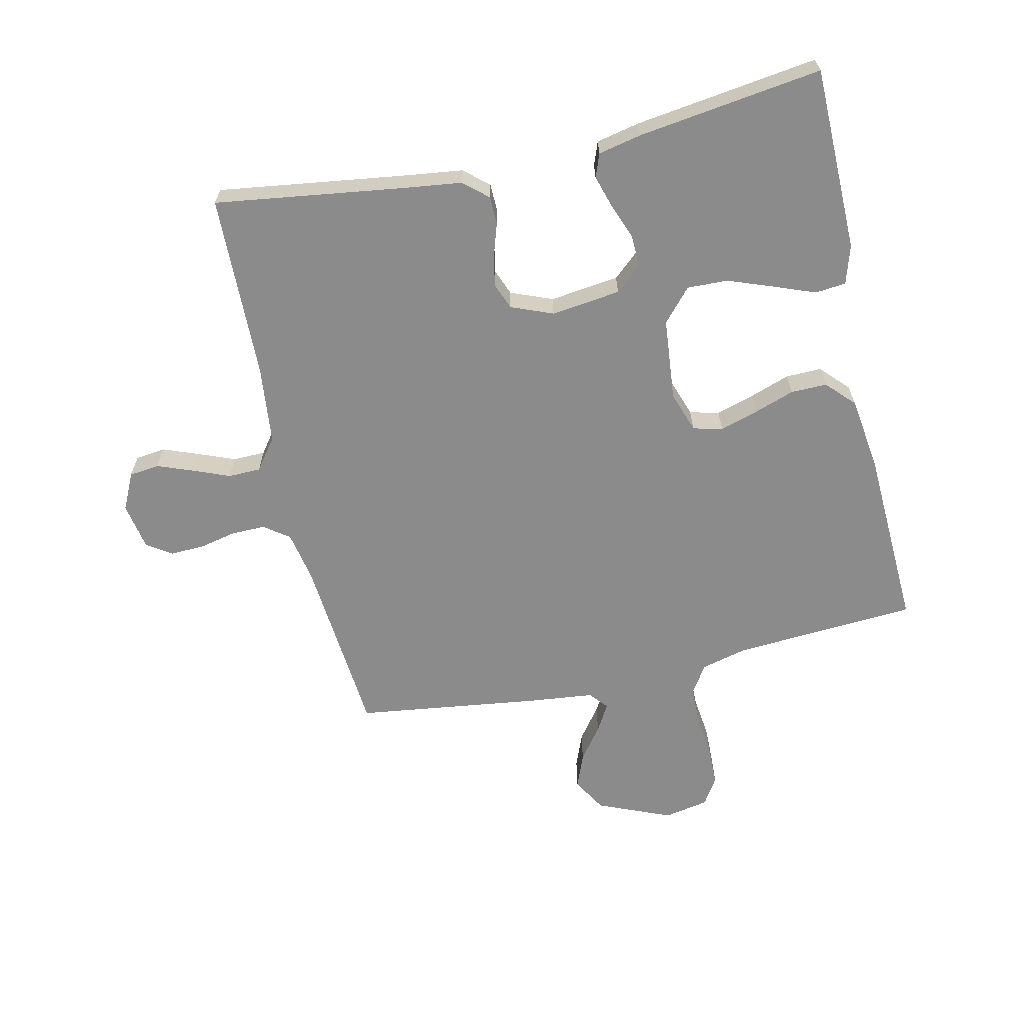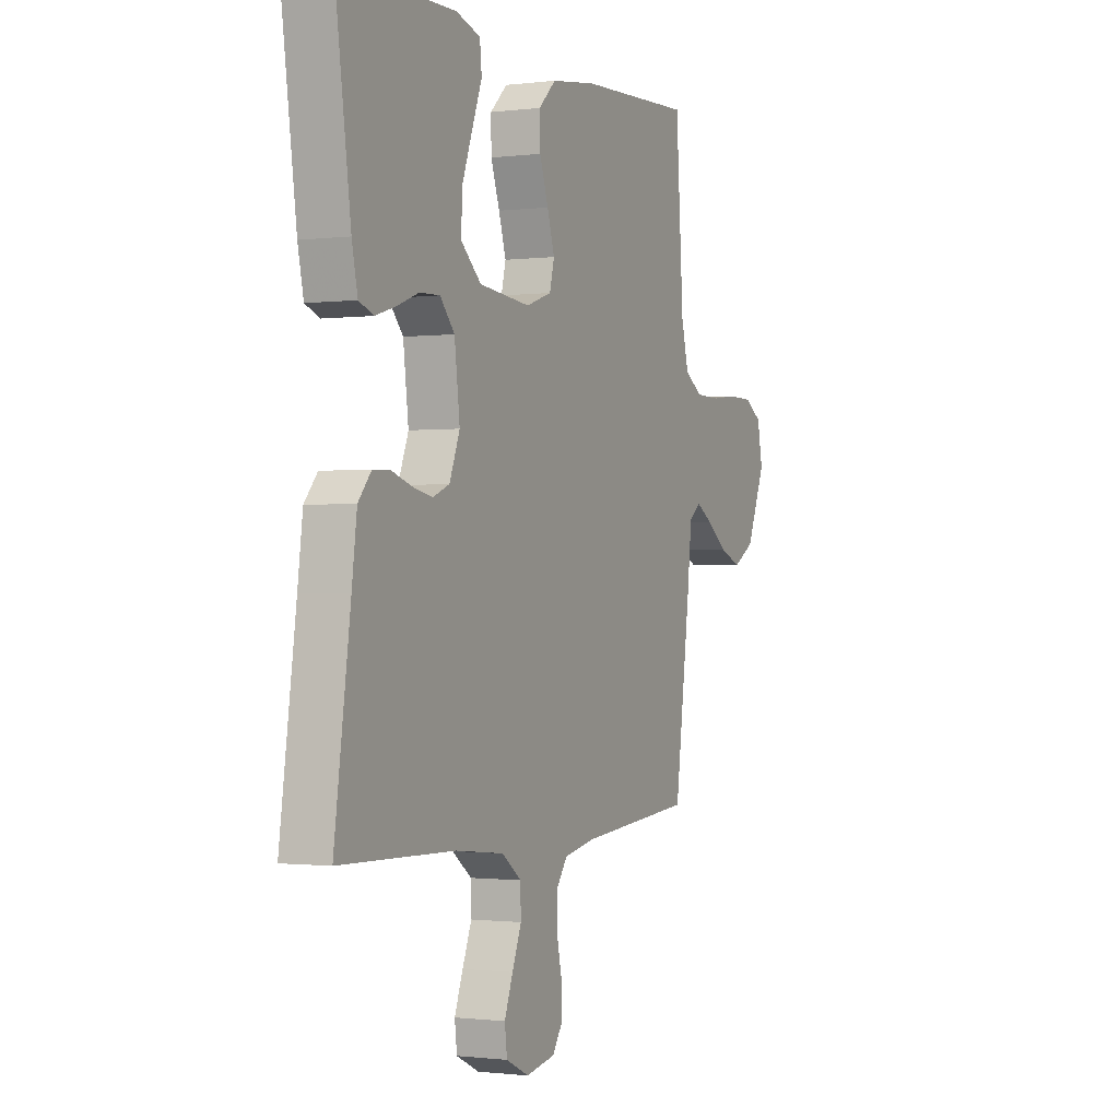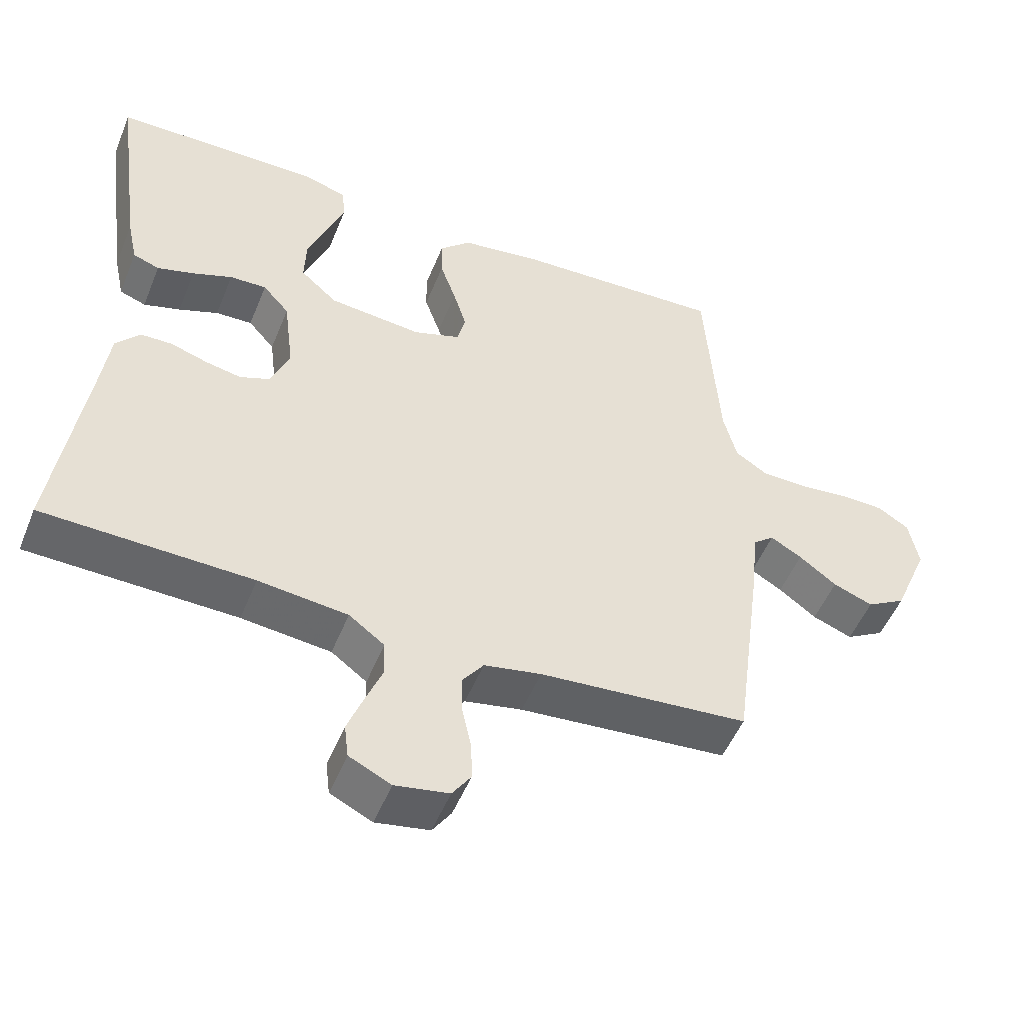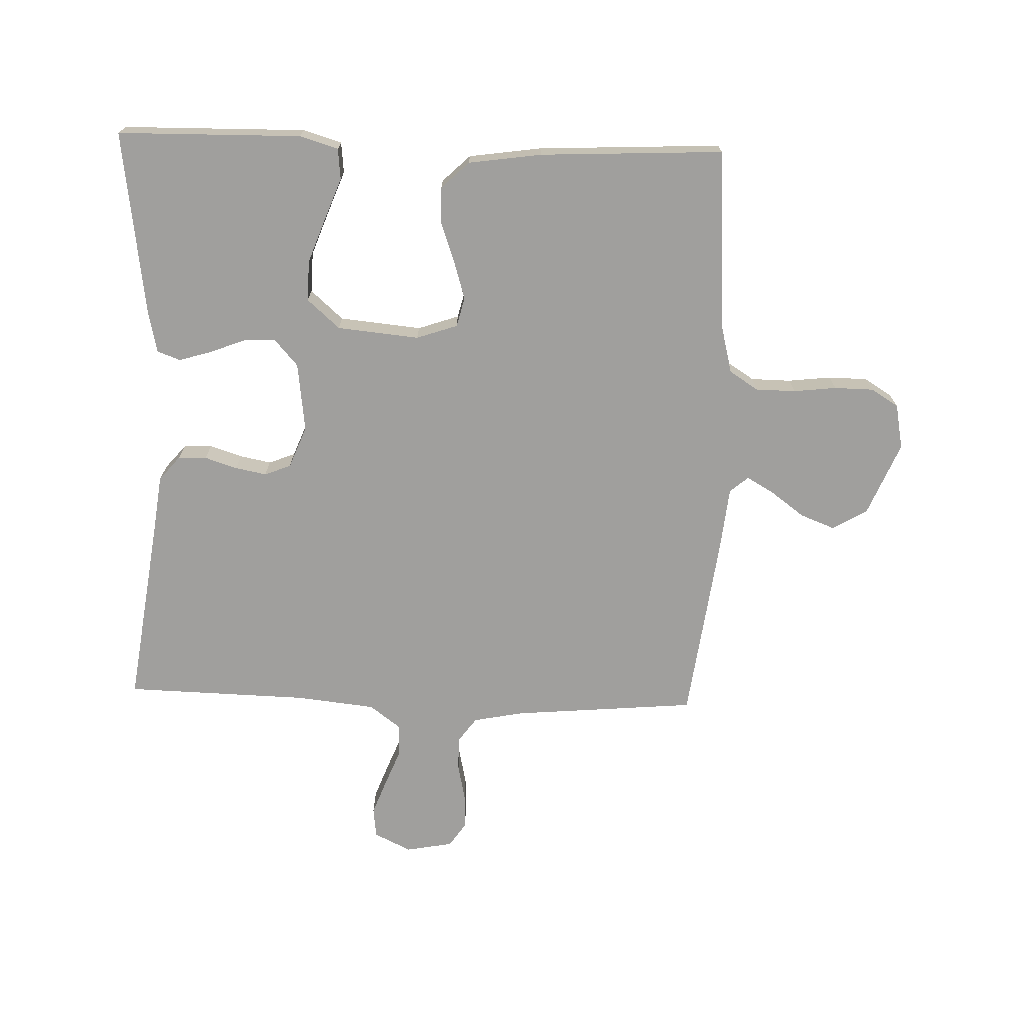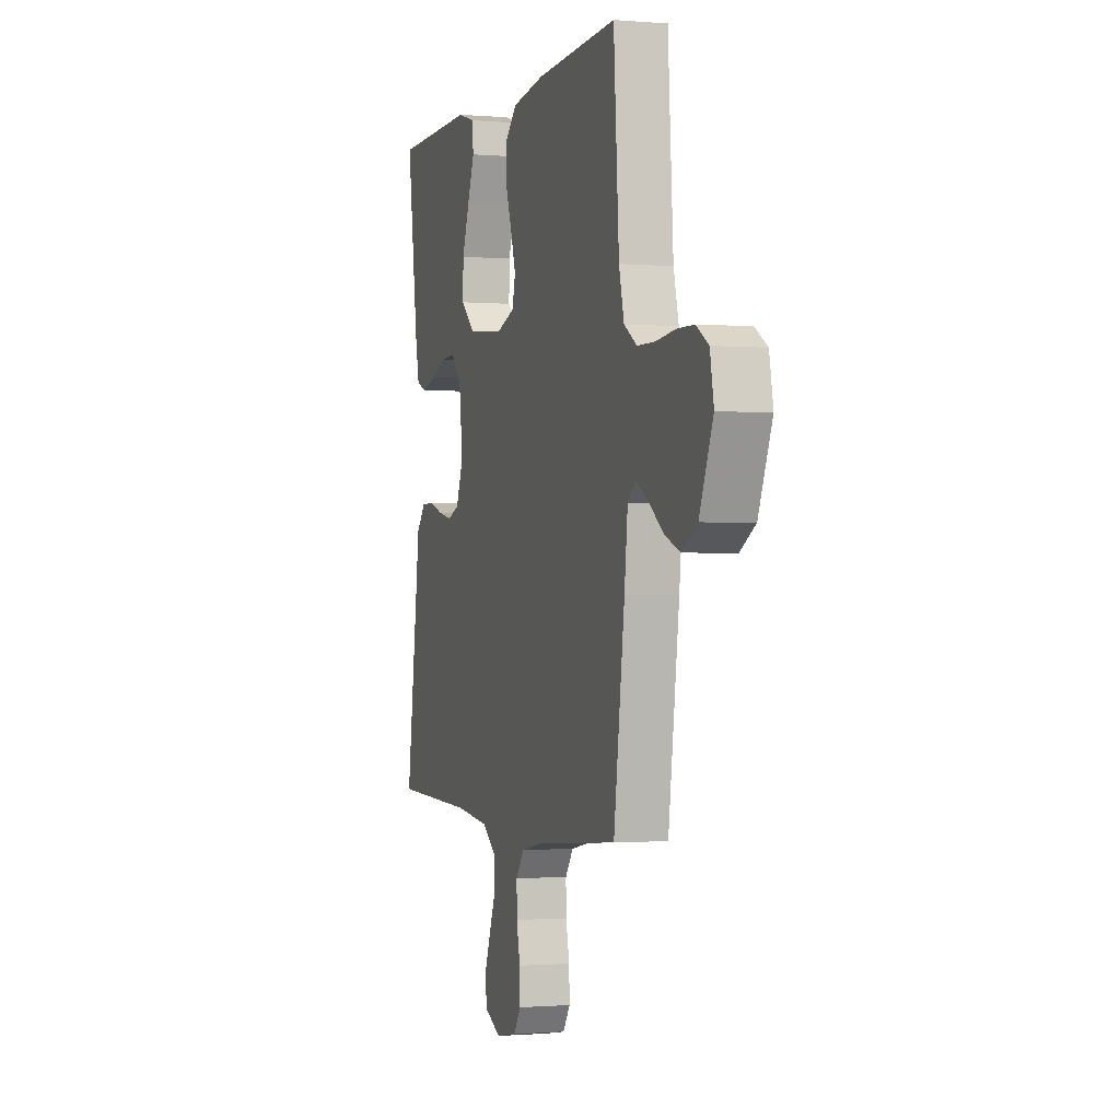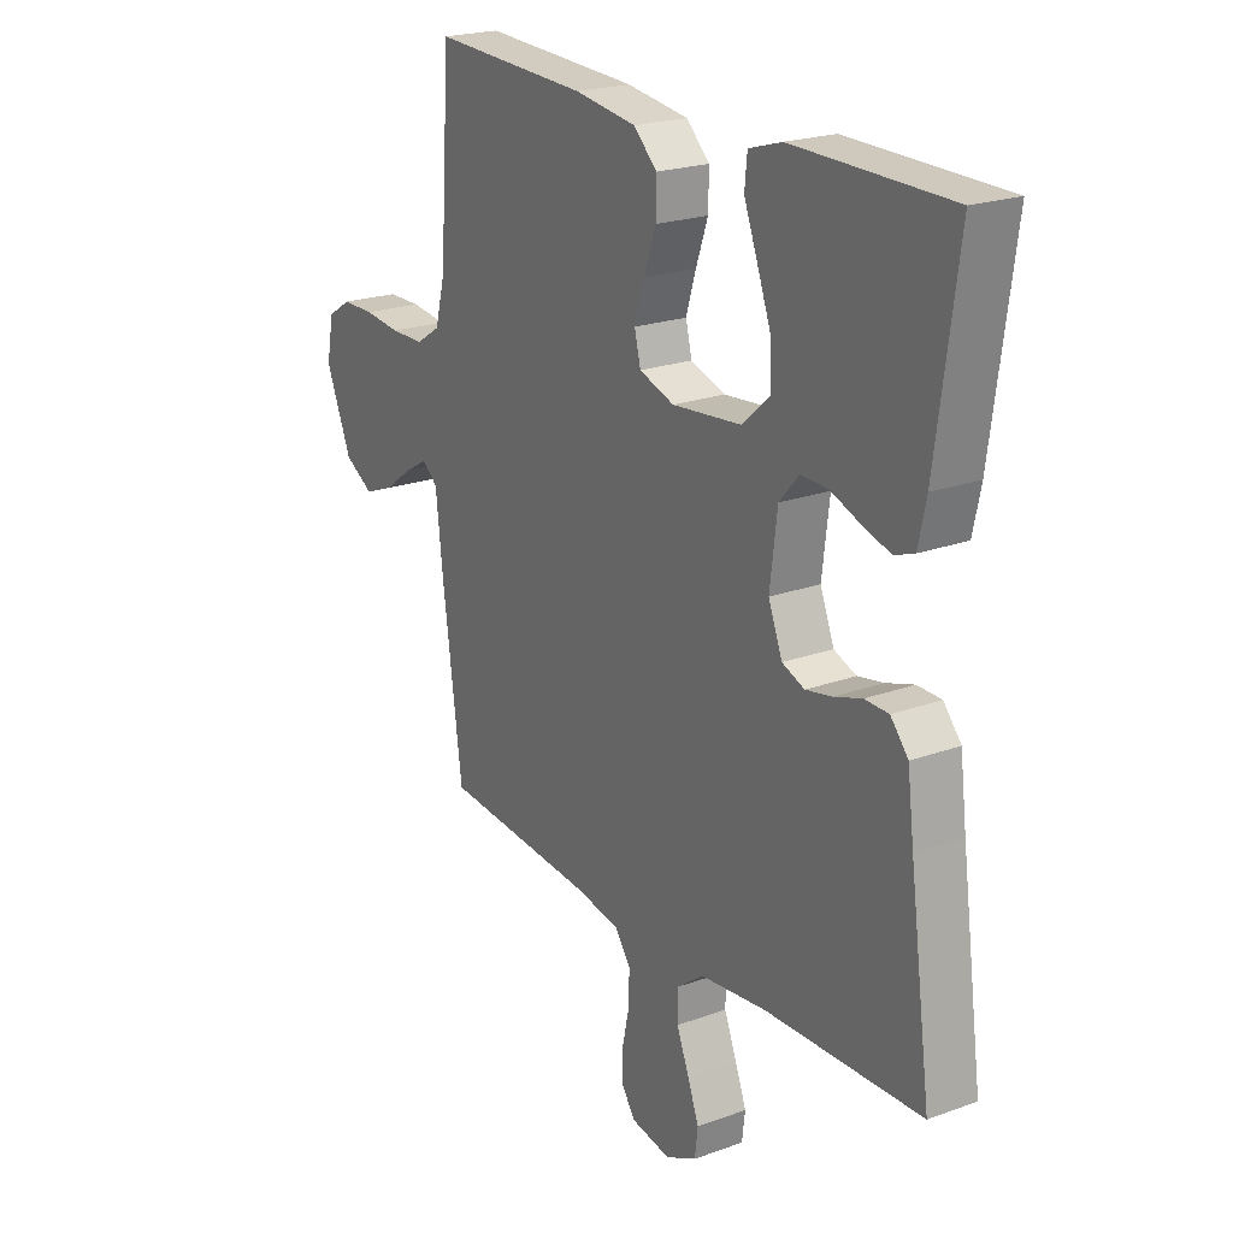
<metadata>
{"format":"obj","ext":"obj","renderer":"f3d","projection":"perspective","resolution":1024,"background":"white","views":[{"elev":-63.9,"azim":-77.4,"up":"+Y"},{"elev":-0.9,"azim":-65.2,"up":"+Z"},{"elev":-51.3,"azim":-21.8,"up":"+Z"},{"elev":-71.4,"azim":-1.8,"up":"+Y"},{"elev":-0.9,"azim":72.5,"up":"+Z"},{"elev":21.7,"azim":-122.6,"up":"+Z"}]}
</metadata>
<code>
v -0.5 0.07 0.5
v -0.2 0.07 0.504
v -0.137 0.07 0.485
v -0.132 0.07 0.435
v -0.158 0.07 0.367
v -0.185 0.07 0.294
v -0.187 0.07 0.228
v -0.134 0.07 0.181
v 0 0.07 0.168
v 0.067 0.07 0.191
v 0.079 0.07 0.239
v 0.06 0.07 0.301
v 0.037 0.07 0.367
v 0.036 0.07 0.426
v 0.081 0.07 0.469
v 0.2 0.07 0.486
v 0.5 0.07 0.5
v 0.52 0.07 0.2
v 0.539 0.07 0.125
v 0.586 0.07 0.095
v 0.651 0.07 0.094
v 0.721 0.07 0.102
v 0.785 0.07 0.101
v 0.83 0.07 0.073
v 0.844 0.07 0
v 0.794 0.07 -0.12
v 0.738 0.07 -0.153
v 0.681 0.07 -0.131
v 0.627 0.07 -0.091
v 0.582 0.07 -0.065
v 0.552 0.07 -0.09
v 0.54 0.07 -0.2
v 0.5 0.07 -0.5
v 0.2 0.07 -0.526
v 0.118 0.07 -0.542
v 0.088 0.07 -0.583
v 0.089 0.07 -0.639
v 0.102 0.07 -0.699
v 0.104 0.07 -0.755
v 0.077 0.07 -0.795
v 0 0.07 -0.809
v -0.06 0.07 -0.78
v -0.066 0.07 -0.731
v -0.044 0.07 -0.673
v -0.02 0.07 -0.613
v -0.021 0.07 -0.56
v -0.072 0.07 -0.522
v -0.2 0.07 -0.508
v -0.5 0.07 -0.5
v -0.458 0.07 -0.2
v -0.445 0.07 -0.099
v -0.411 0.07 -0.059
v -0.365 0.07 -0.058
v -0.312 0.07 -0.075
v -0.261 0.07 -0.085
v -0.218 0.07 -0.068
v -0.191 0.07 0
v -0.205 0.07 0.113
v -0.243 0.07 0.156
v -0.296 0.07 0.154
v -0.353 0.07 0.132
v -0.406 0.07 0.116
v -0.444 0.07 0.13
v -0.459 0.07 0.2
v -0.5 0 0.5
v -0.2 0 0.504
v -0.137 0 0.485
v -0.132 0 0.435
v -0.158 0 0.367
v -0.185 0 0.294
v -0.187 0 0.228
v -0.134 0 0.181
v 0 0 0.168
v 0.067 0 0.191
v 0.079 0 0.239
v 0.06 0 0.301
v 0.037 0 0.367
v 0.036 0 0.426
v 0.081 0 0.469
v 0.2 0 0.486
v 0.5 0 0.5
v 0.52 0 0.2
v 0.539 0 0.125
v 0.586 0 0.095
v 0.651 0 0.094
v 0.721 0 0.102
v 0.785 0 0.101
v 0.83 0 0.073
v 0.844 0 0
v 0.794 0 -0.12
v 0.738 0 -0.153
v 0.681 0 -0.131
v 0.627 0 -0.091
v 0.582 0 -0.065
v 0.552 0 -0.09
v 0.54 0 -0.2
v 0.5 0 -0.5
v 0.2 0 -0.526
v 0.118 0 -0.542
v 0.088 0 -0.583
v 0.089 0 -0.639
v 0.102 0 -0.699
v 0.104 0 -0.755
v 0.077 0 -0.795
v 0 0 -0.809
v -0.06 0 -0.78
v -0.066 0 -0.731
v -0.044 0 -0.673
v -0.02 0 -0.613
v -0.021 0 -0.56
v -0.072 0 -0.522
v -0.2 0 -0.508
v -0.5 0 -0.5
v -0.458 0 -0.2
v -0.445 0 -0.099
v -0.411 0 -0.059
v -0.365 0 -0.058
v -0.312 0 -0.075
v -0.261 0 -0.085
v -0.218 0 -0.068
v -0.191 0 0
v -0.205 0 0.113
v -0.243 0 0.156
v -0.296 0 0.154
v -0.353 0 0.132
v -0.406 0 0.116
v -0.444 0 0.13
v -0.459 0 0.2
f 3 4 5
f 2 3 5
f 1 2 5
f 64 1 5
f 63 64 5
f 62 63 5
f 61 62 5
f 60 61 5
f 59 60 5 6
f 58 59 6 7
f 57 58 7 8
f 52 53 54
f 51 52 54
f 50 51 54
f 50 54 55
f 49 50 55
f 48 49 55
f 47 48 55 56
f 43 44 45
f 42 43 45
f 41 42 45
f 40 41 45
f 39 40 45
f 38 39 45
f 37 38 45
f 36 37 45 46
f 47 56 57
f 46 47 57
f 36 46 57
f 35 36 57
f 31 32 33 34
f 27 28 29
f 26 27 29
f 25 26 29
f 24 25 29
f 23 24 29
f 22 23 29
f 21 22 29
f 20 21 29 30
f 19 20 30 31
f 16 17 18
f 15 16 18
f 14 15 18
f 13 14 18
f 12 13 18
f 18 19 31
f 12 18 31
f 11 12 31
f 57 8 9
f 35 57 9
f 34 35 9
f 31 34 9
f 31 9 10
f 10 11 31
f 69 68 67
f 69 67 66
f 69 66 65
f 69 65 128
f 69 128 127
f 69 127 126
f 69 126 125
f 69 125 124
f 70 69 124 123
f 71 70 123 122
f 72 71 122 121
f 118 117 116
f 118 116 115
f 118 115 114
f 119 118 114
f 119 114 113
f 119 113 112
f 120 119 112 111
f 109 108 107
f 109 107 106
f 109 106 105
f 109 105 104
f 109 104 103
f 109 103 102
f 109 102 101
f 110 109 101 100
f 121 120 111
f 121 111 110
f 121 110 100
f 121 100 99
f 98 97 96 95
f 93 92 91
f 93 91 90
f 93 90 89
f 93 89 88
f 93 88 87
f 93 87 86
f 93 86 85
f 94 93 85 84
f 95 94 84 83
f 82 81 80
f 82 80 79
f 82 79 78
f 82 78 77
f 82 77 76
f 95 83 82
f 95 82 76
f 95 76 75
f 73 72 121
f 73 121 99
f 73 99 98
f 73 98 95
f 74 73 95
f 95 75 74
f 1 65 66 2
f 2 66 67 3
f 3 67 68 4
f 4 68 69 5
f 5 69 70 6
f 6 70 71 7
f 7 71 72 8
f 8 72 73 9
f 9 73 74 10
f 10 74 75 11
f 11 75 76 12
f 12 76 77 13
f 13 77 78 14
f 14 78 79 15
f 15 79 80 16
f 16 80 81 17
f 17 81 82 18
f 18 82 83 19
f 19 83 84 20
f 20 84 85 21
f 21 85 86 22
f 22 86 87 23
f 23 87 88 24
f 24 88 89 25
f 25 89 90 26
f 26 90 91 27
f 27 91 92 28
f 28 92 93 29
f 29 93 94 30
f 30 94 95 31
f 31 95 96 32
f 32 96 97 33
f 33 97 98 34
f 34 98 99 35
f 35 99 100 36
f 36 100 101 37
f 37 101 102 38
f 38 102 103 39
f 39 103 104 40
f 40 104 105 41
f 41 105 106 42
f 42 106 107 43
f 43 107 108 44
f 44 108 109 45
f 45 109 110 46
f 46 110 111 47
f 47 111 112 48
f 48 112 113 49
f 49 113 114 50
f 50 114 115 51
f 51 115 116 52
f 52 116 117 53
f 53 117 118 54
f 54 118 119 55
f 55 119 120 56
f 56 120 121 57
f 57 121 122 58
f 58 122 123 59
f 59 123 124 60
f 60 124 125 61
f 61 125 126 62
f 62 126 127 63
f 63 127 128 64
f 64 128 65 1

</code>
